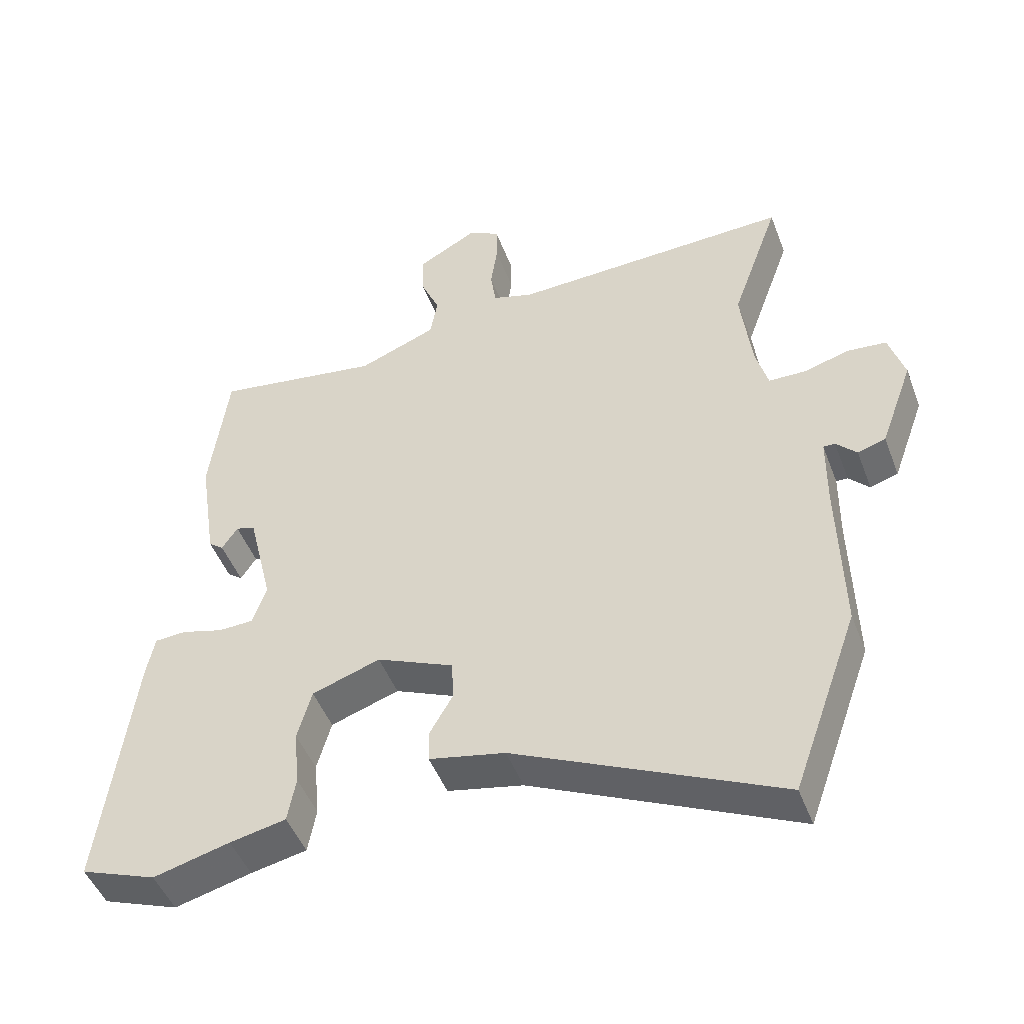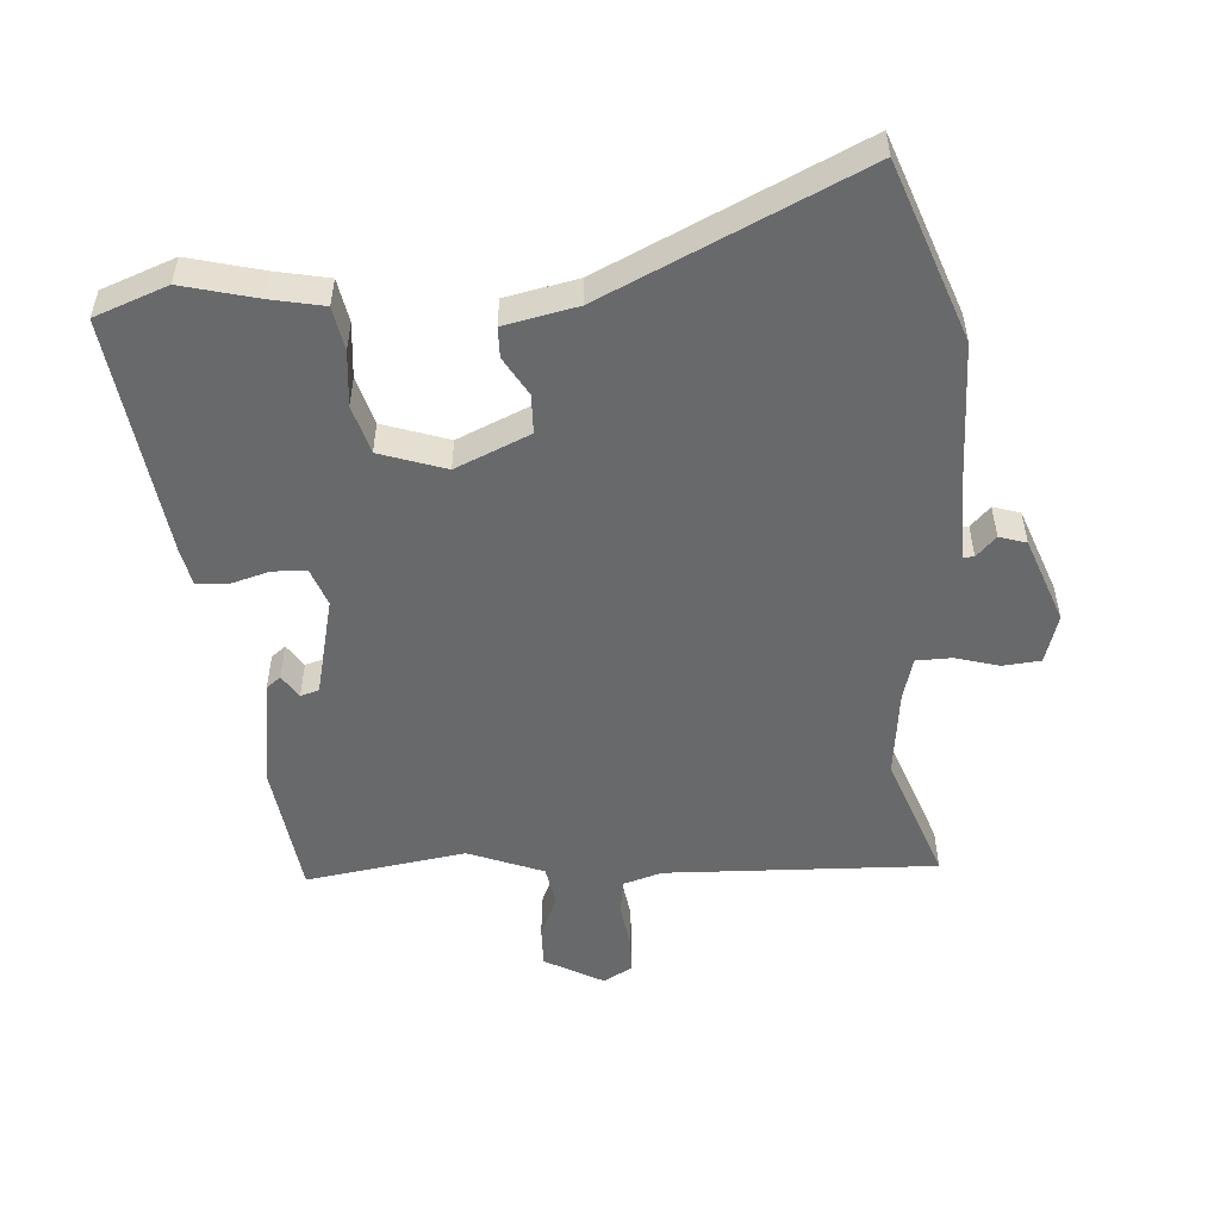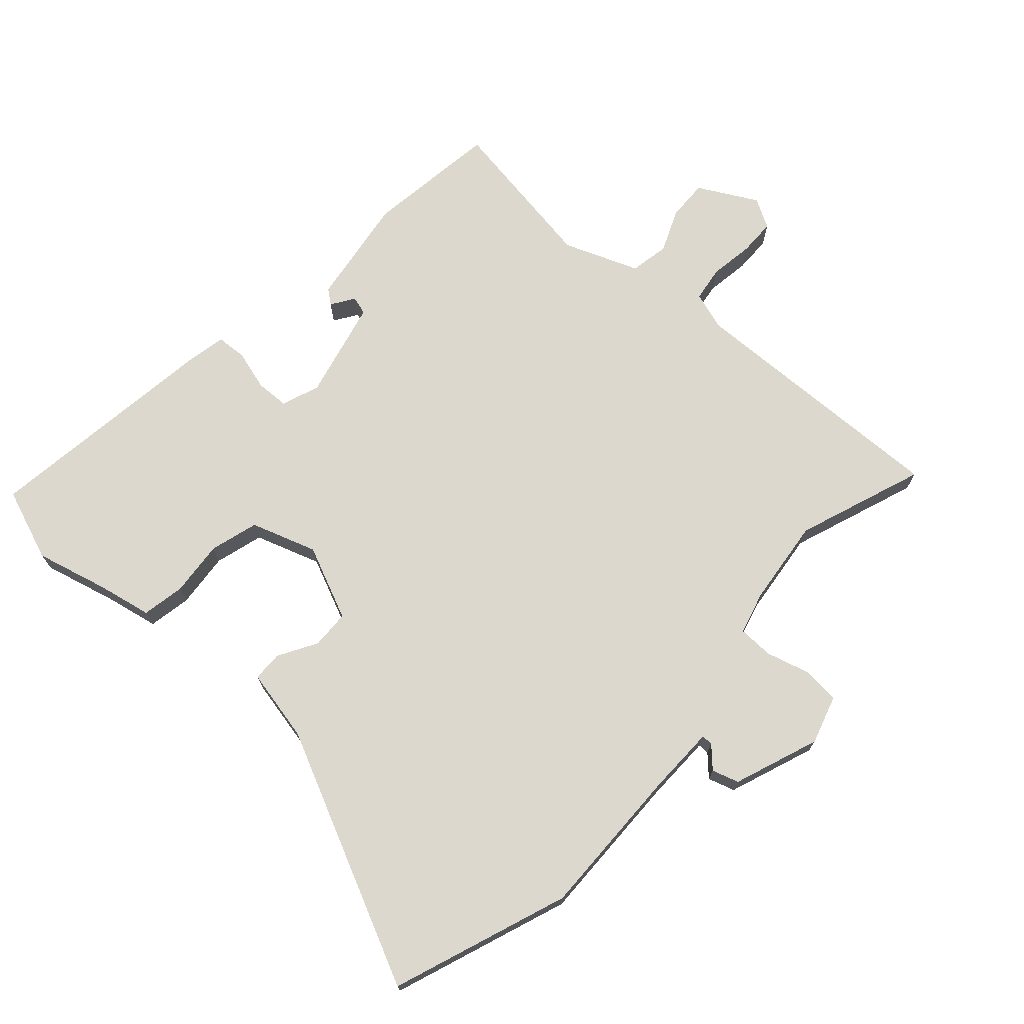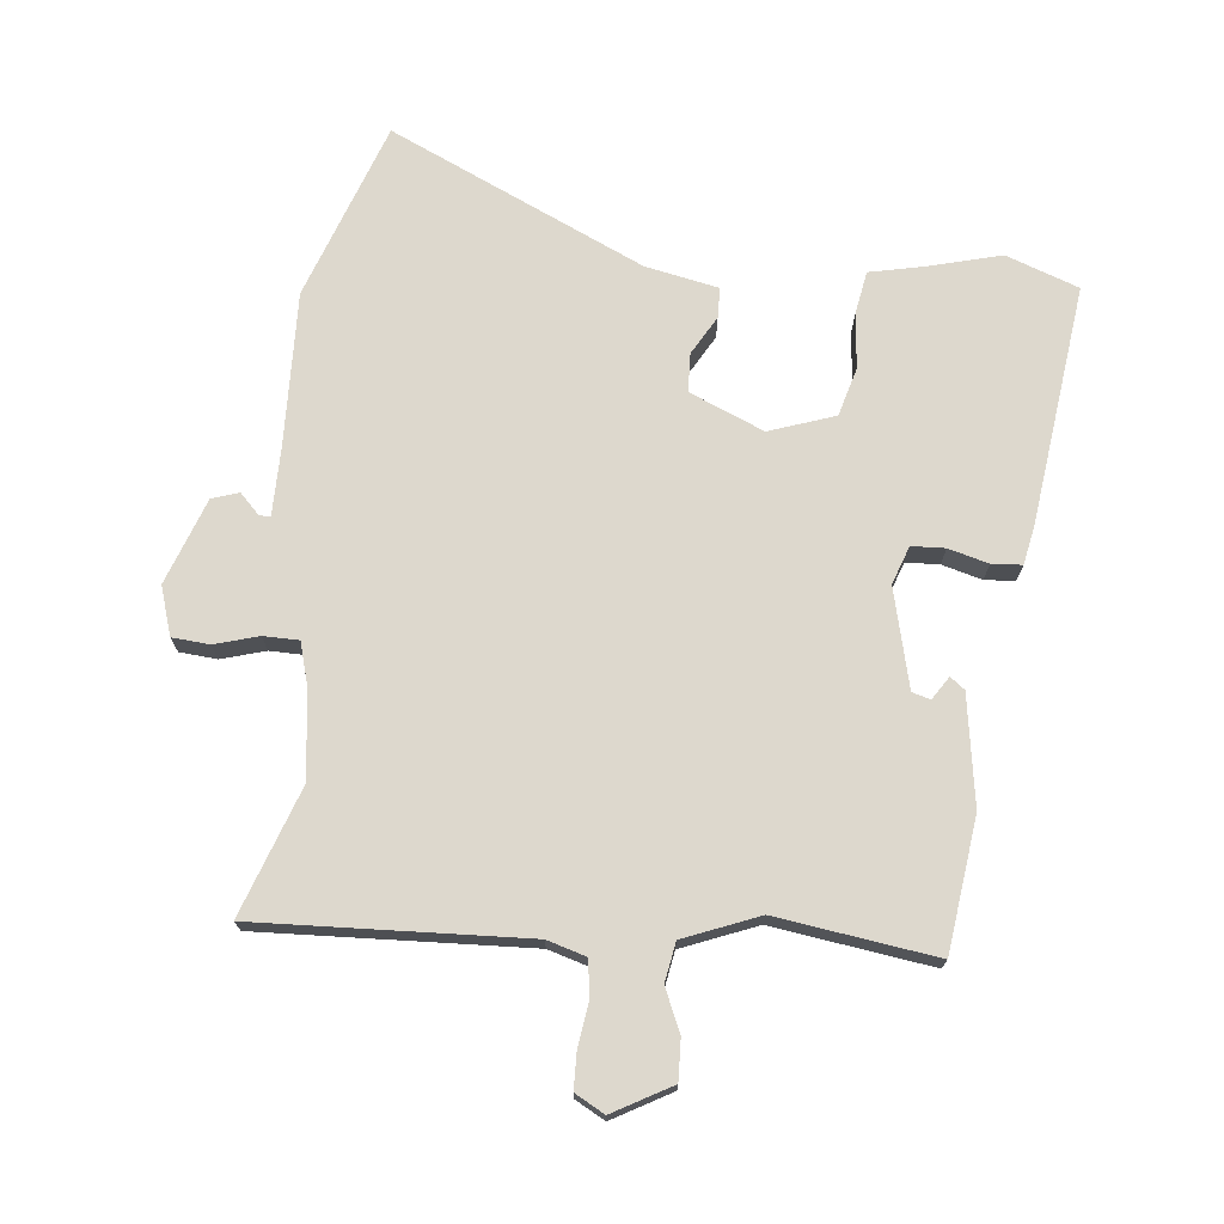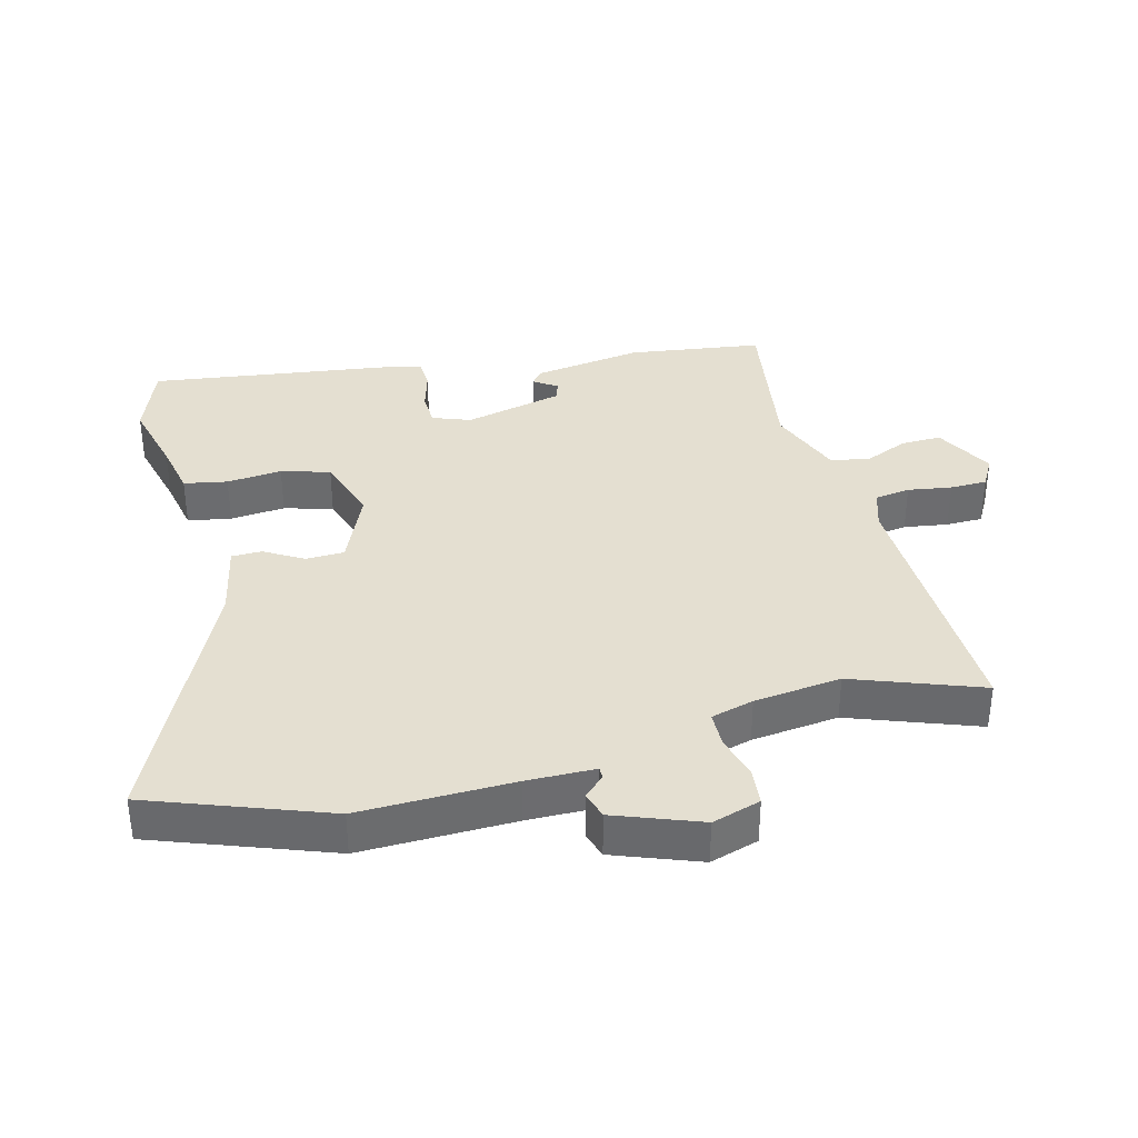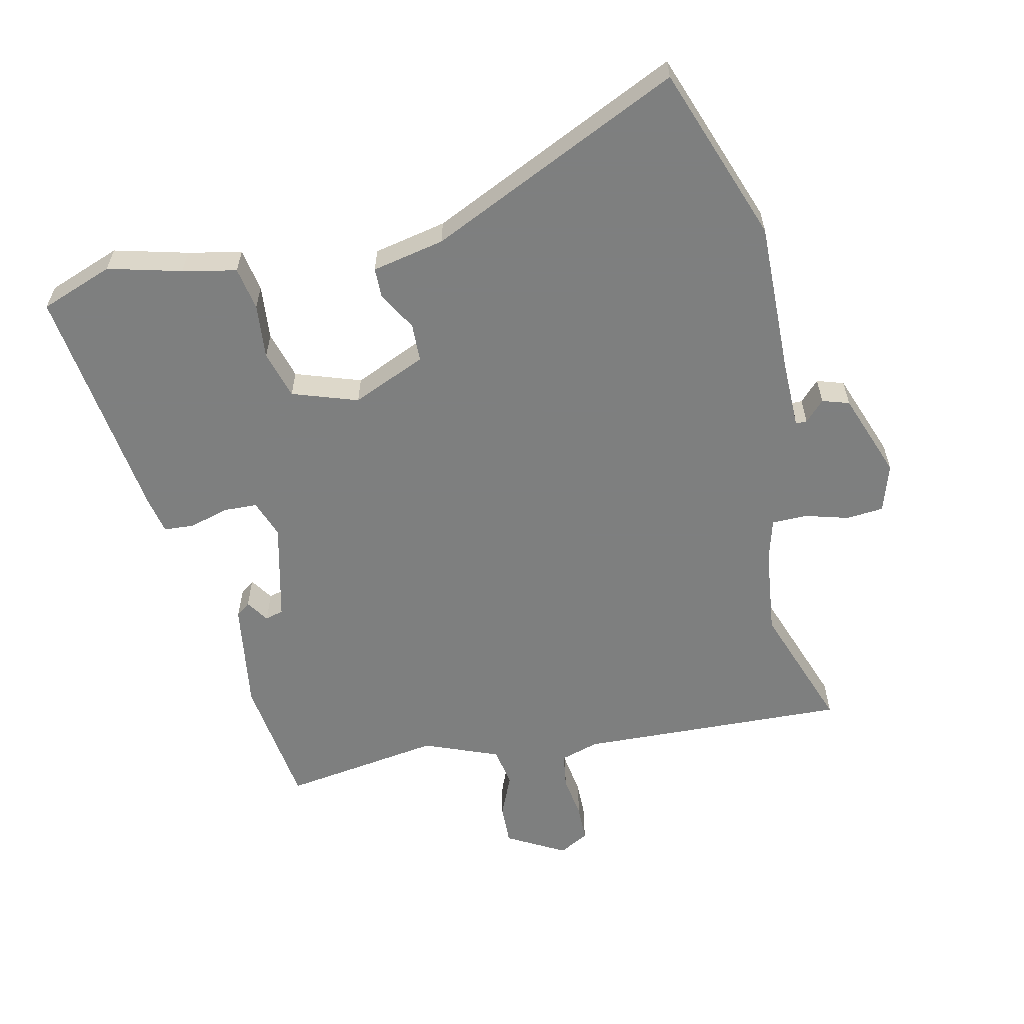
<metadata>
{"format":"obj","ext":"obj","renderer":"f3d","projection":"perspective","resolution":1024,"background":"white","views":[{"elev":-47.3,"azim":-159.7,"up":"+Z"},{"elev":-52.6,"azim":-175.8,"up":"+Y"},{"elev":72.2,"azim":-137.7,"up":"+Y"},{"elev":72.3,"azim":5.6,"up":"+Y"},{"elev":36.6,"azim":-104.2,"up":"+Y"},{"elev":-59.6,"azim":-167.4,"up":"+Y"}]}
</metadata>
<code>
v -0.446 0.07 0.349
v -0.516 0.07 0.544
v -0.105 0.07 0.528
v -0.046 0.07 0.546
v -0.038 0.07 0.6
v -0.048 0.07 0.667
v -0.047 0.07 0.723
v -0.002 0.07 0.748
v 0.087 0.07 0.699
v 0.085 0.07 0.637
v 0.057 0.07 0.572
v 0.068 0.07 0.512
v 0.182 0.07 0.467
v 0.425 0.07 0.503
v 0.452 0.07 0.3
v 0.427 0.07 0.133
v 0.405 0.07 0.116
v 0.382 0.07 0.151
v 0.354 0.07 0.143
v 0.318 0.07 -0.008
v 0.339 0.07 -0.066
v 0.39 0.07 -0.068
v 0.451 0.07 -0.051
v 0.497 0.07 -0.054
v 0.509 0.07 -0.113
v 0.557 0.07 -0.479
v 0.446 0.07 -0.52
v 0.334 0.07 -0.491
v 0.252 0.07 -0.474
v 0.24 0.07 -0.408
v 0.248 0.07 -0.324
v 0.227 0.07 -0.25
v 0.127 0.07 -0.216
v 0.014 0.07 -0.265
v 0.012 0.07 -0.324
v 0.046 0.07 -0.383
v 0.045 0.07 -0.429
v -0.066 0.07 -0.452
v -0.453 0.07 -0.632
v -0.55 0.07 -0.362
v -0.544 0.07 -0.127
v -0.545 0.07 -0.023
v -0.562 0.07 -0.023
v -0.592 0.07 -0.054
v -0.633 0.07 -0.041
v -0.681 0.07 0.09
v -0.658 0.07 0.164
v -0.601 0.07 0.169
v -0.534 0.07 0.15
v -0.48 0.07 0.151
v -0.462 0.07 0.216
v -0.446 0 0.349
v -0.516 0 0.544
v -0.105 0 0.528
v -0.046 0 0.546
v -0.038 0 0.6
v -0.048 0 0.667
v -0.047 0 0.723
v -0.002 0 0.748
v 0.087 0 0.699
v 0.085 0 0.637
v 0.057 0 0.572
v 0.068 0 0.512
v 0.182 0 0.467
v 0.425 0 0.503
v 0.452 0 0.3
v 0.427 0 0.133
v 0.405 0 0.116
v 0.382 0 0.151
v 0.354 0 0.143
v 0.318 0 -0.008
v 0.339 0 -0.066
v 0.39 0 -0.068
v 0.451 0 -0.051
v 0.497 0 -0.054
v 0.509 0 -0.113
v 0.557 0 -0.479
v 0.446 0 -0.52
v 0.334 0 -0.491
v 0.252 0 -0.474
v 0.24 0 -0.408
v 0.248 0 -0.324
v 0.227 0 -0.25
v 0.127 0 -0.216
v 0.014 0 -0.265
v 0.012 0 -0.324
v 0.046 0 -0.383
v 0.045 0 -0.429
v -0.066 0 -0.452
v -0.453 0 -0.632
v -0.55 0 -0.362
v -0.544 0 -0.127
v -0.545 0 -0.023
v -0.562 0 -0.023
v -0.592 0 -0.054
v -0.633 0 -0.041
v -0.681 0 0.09
v -0.658 0 0.164
v -0.601 0 0.169
v -0.534 0 0.15
v -0.48 0 0.151
v -0.462 0 0.216
f 46 47 48 49
f 46 49 50
f 43 44 45 46
f 42 43 46 50
f 41 42 50
f 38 39 40 41
f 38 41 50 51
f 35 36 37 38
f 34 35 38 51
f 28 29 30 31
f 28 31 32
f 27 28 32
f 26 27 32
f 25 26 32
f 22 23 24 25
f 21 22 25 32
f 20 21 32 33
f 15 16 17 18
f 13 14 15 18
f 12 13 18 19
f 8 9 10 11
f 8 11 12
f 5 6 7 8
f 4 5 8 12
f 3 4 12 19
f 1 2 3 19
f 20 33 34 51
f 1 19 20 51
f 100 99 98 97
f 101 100 97
f 97 96 95 94
f 101 97 94 93
f 101 93 92
f 92 91 90 89
f 102 101 92 89
f 89 88 87 86
f 102 89 86 85
f 82 81 80 79
f 83 82 79
f 83 79 78
f 83 78 77
f 83 77 76
f 76 75 74 73
f 83 76 73 72
f 84 83 72 71
f 69 68 67 66
f 69 66 65 64
f 70 69 64 63
f 62 61 60 59
f 63 62 59
f 59 58 57 56
f 63 59 56 55
f 70 63 55 54
f 70 54 53 52
f 102 85 84 71
f 102 71 70 52
f 1 52 53 2
f 2 53 54 3
f 3 54 55 4
f 4 55 56 5
f 5 56 57 6
f 6 57 58 7
f 7 58 59 8
f 8 59 60 9
f 9 60 61 10
f 10 61 62 11
f 11 62 63 12
f 12 63 64 13
f 13 64 65 14
f 14 65 66 15
f 15 66 67 16
f 16 67 68 17
f 17 68 69 18
f 18 69 70 19
f 19 70 71 20
f 20 71 72 21
f 21 72 73 22
f 22 73 74 23
f 23 74 75 24
f 24 75 76 25
f 25 76 77 26
f 26 77 78 27
f 27 78 79 28
f 28 79 80 29
f 29 80 81 30
f 30 81 82 31
f 31 82 83 32
f 32 83 84 33
f 33 84 85 34
f 34 85 86 35
f 35 86 87 36
f 36 87 88 37
f 37 88 89 38
f 38 89 90 39
f 39 90 91 40
f 40 91 92 41
f 41 92 93 42
f 42 93 94 43
f 43 94 95 44
f 44 95 96 45
f 45 96 97 46
f 46 97 98 47
f 47 98 99 48
f 48 99 100 49
f 49 100 101 50
f 50 101 102 51
f 51 102 52 1

</code>
